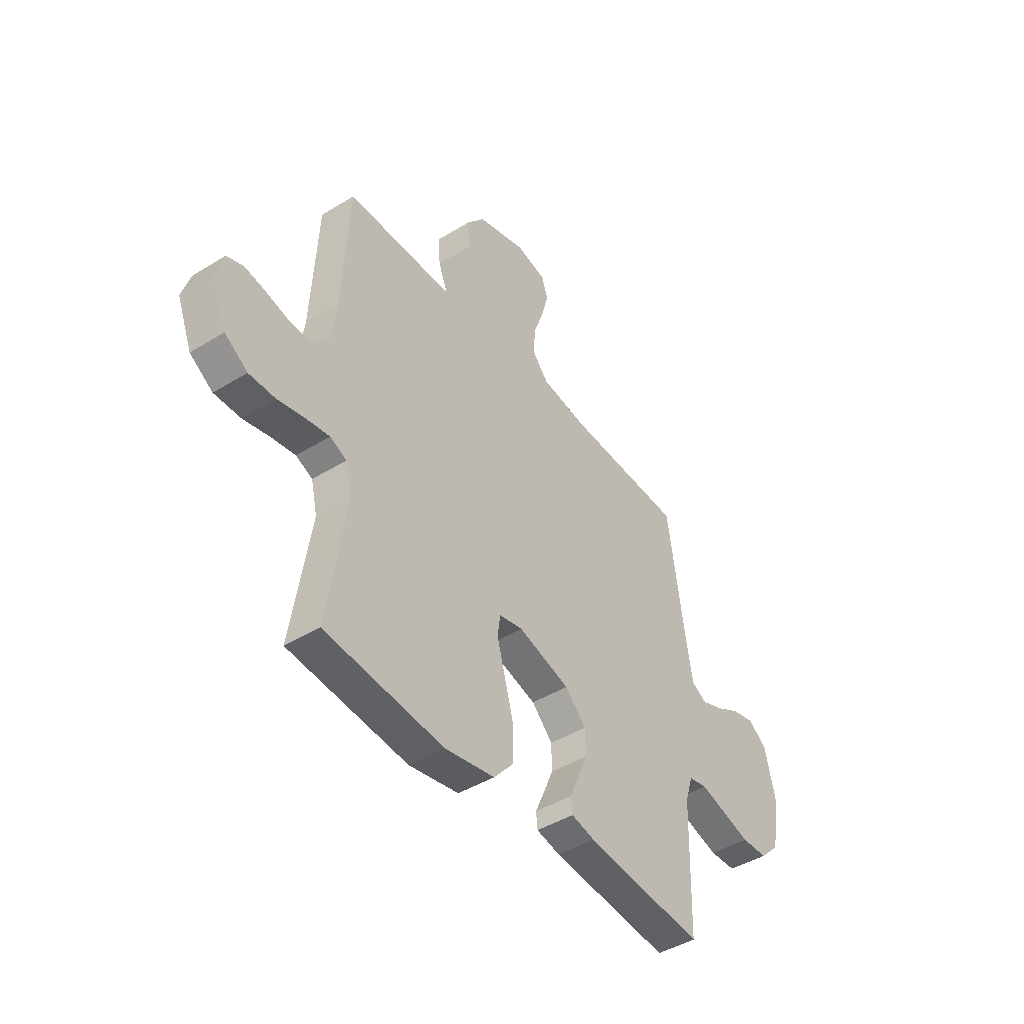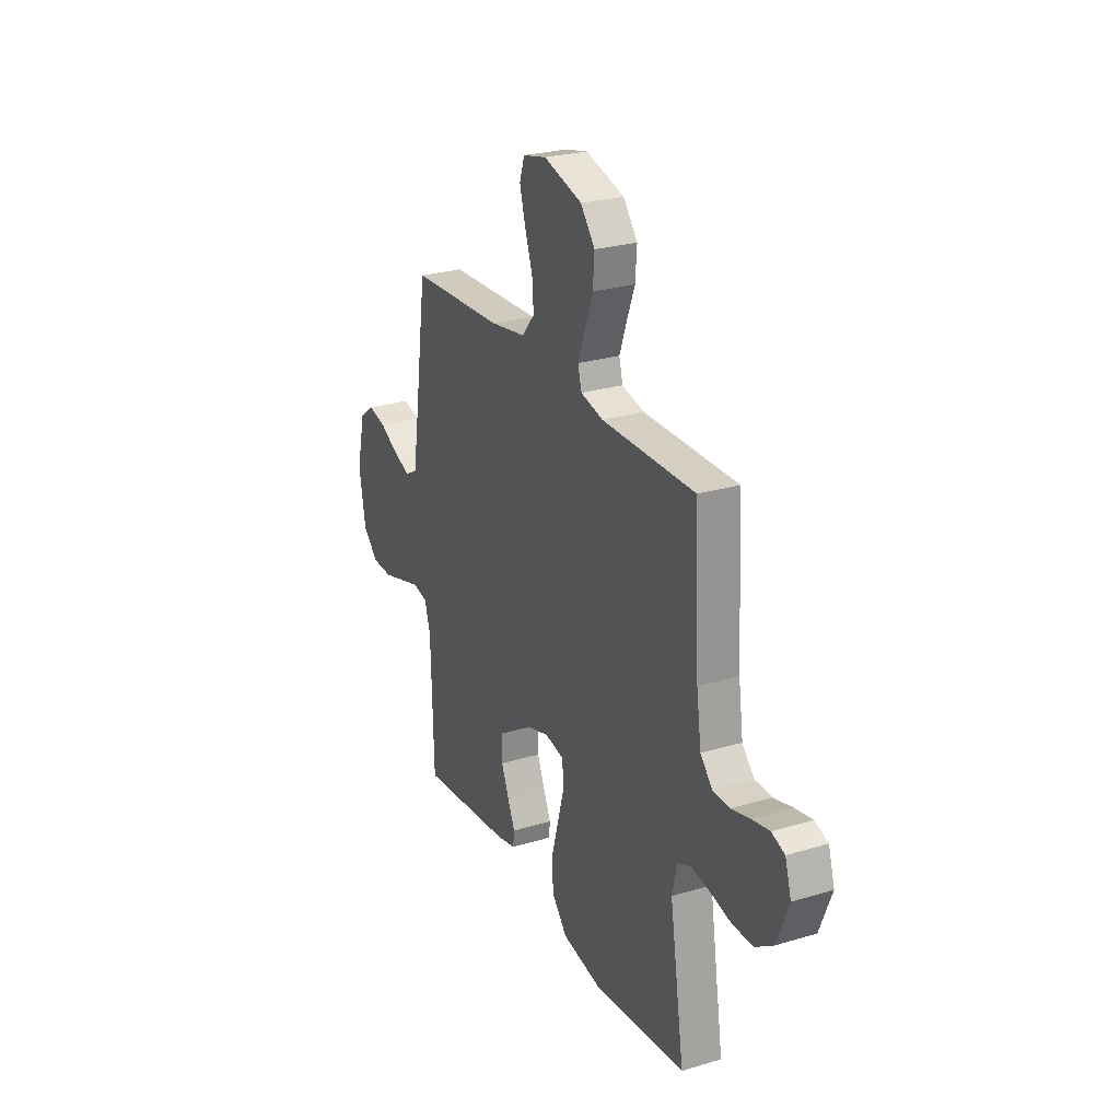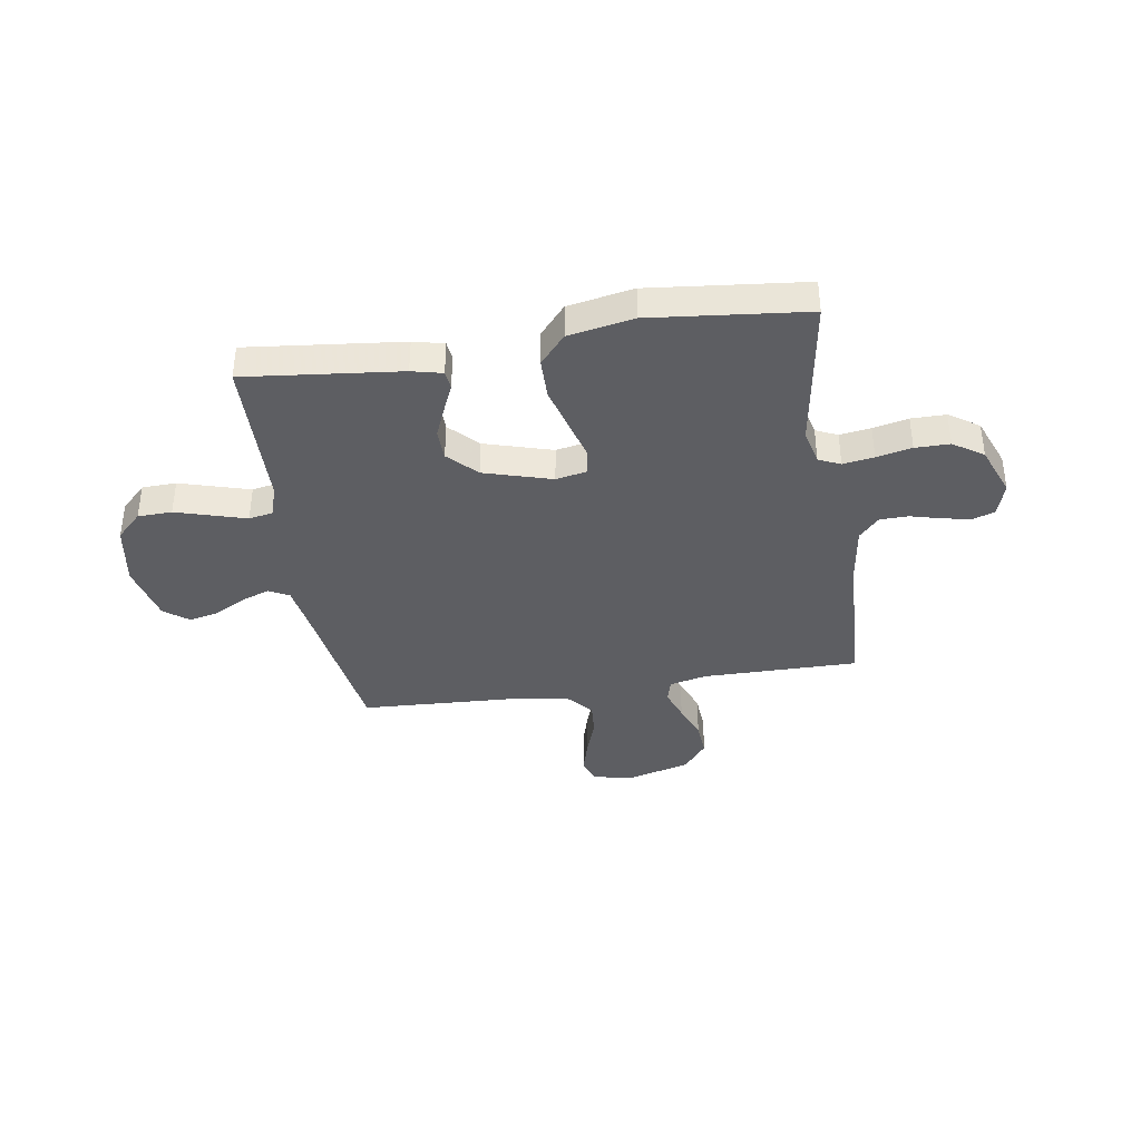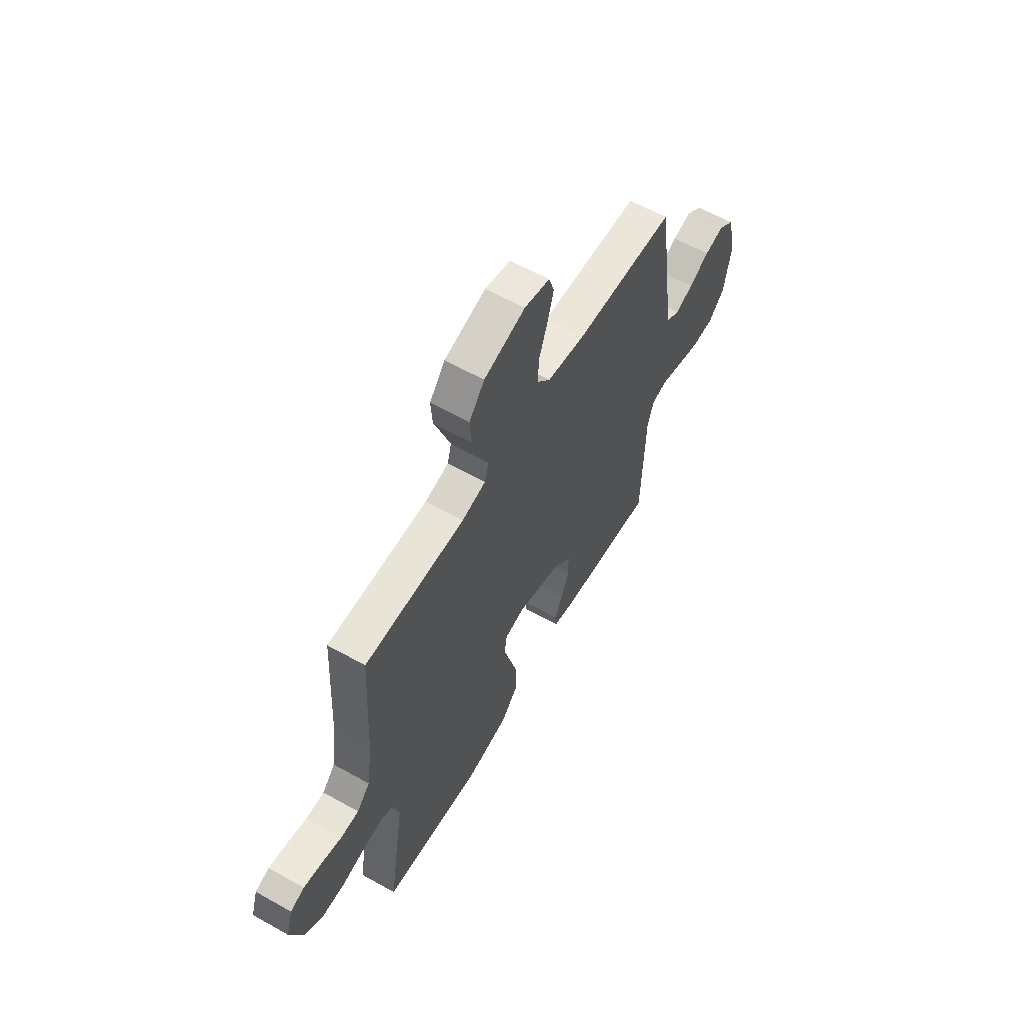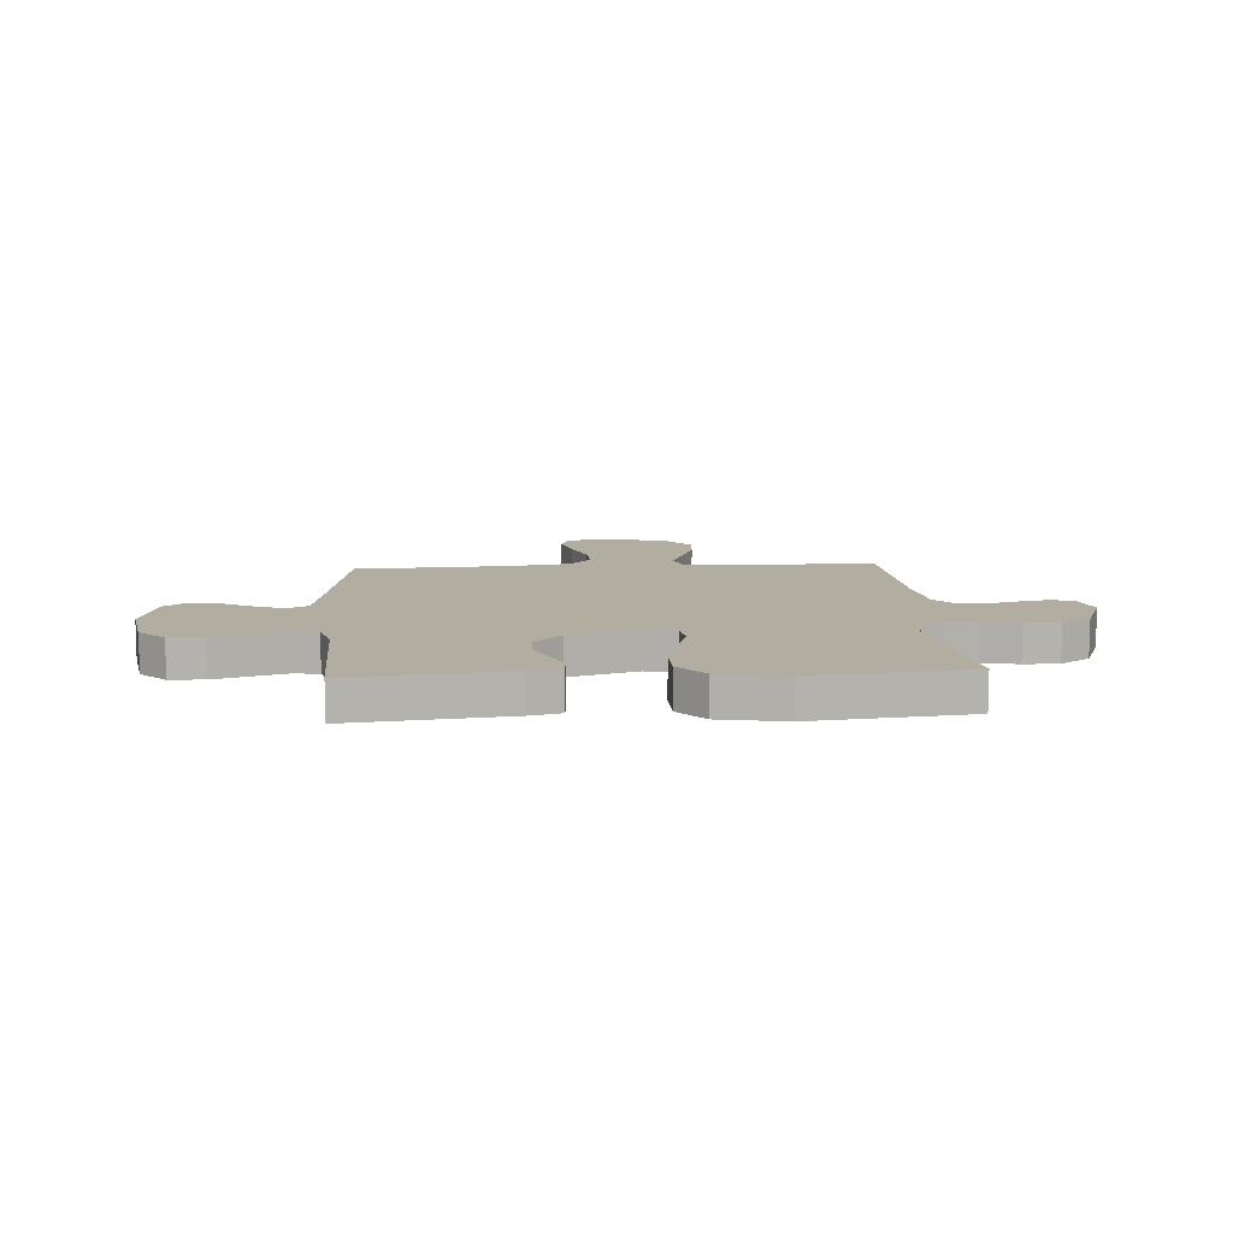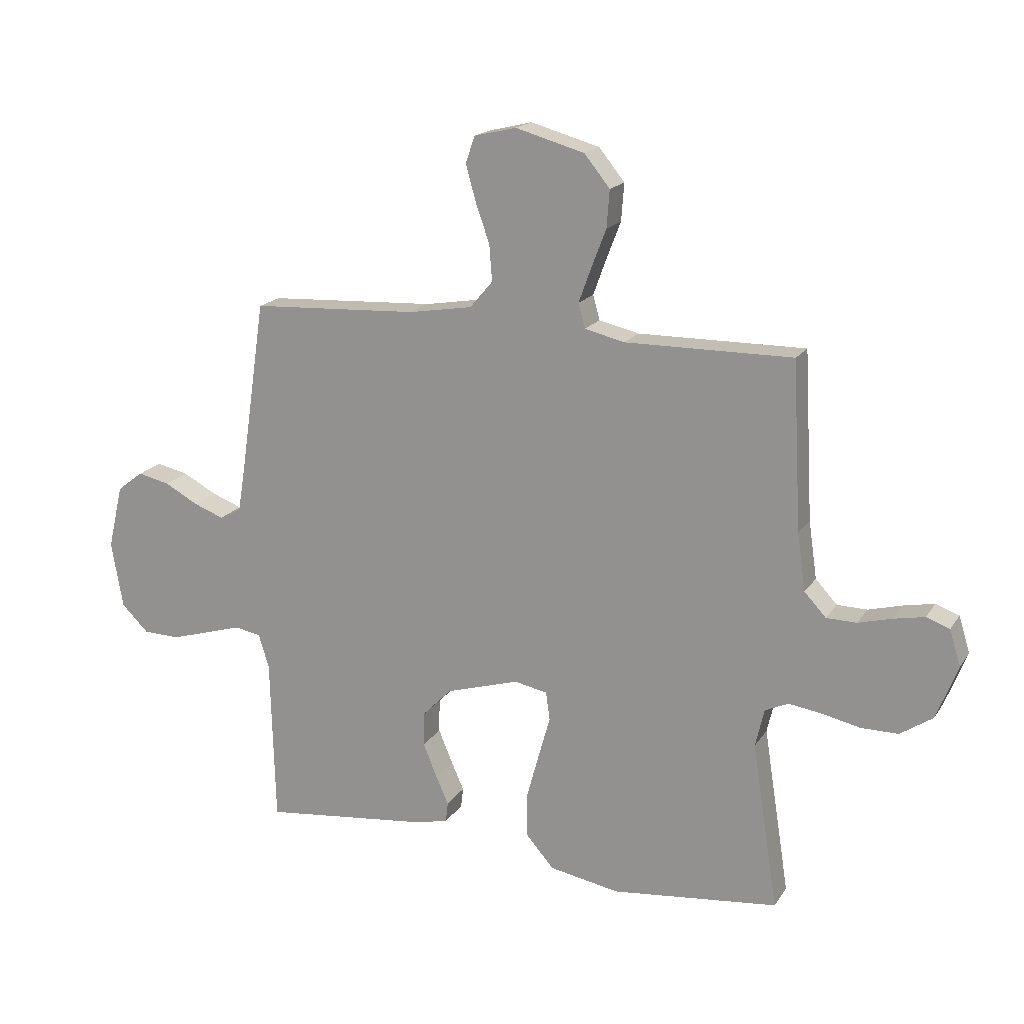
<metadata>
{"format":"obj","ext":"obj","renderer":"f3d","projection":"perspective","resolution":1024,"background":"white","views":[{"elev":-43.9,"azim":-54.0,"up":"+Z"},{"elev":26.1,"azim":-115.4,"up":"+Z"},{"elev":-38.3,"azim":-171.0,"up":"+Y"},{"elev":60.3,"azim":-60.2,"up":"+Z"},{"elev":10.5,"azim":176.2,"up":"+Y"},{"elev":17.7,"azim":-157.1,"up":"+Z"}]}
</metadata>
<code>
v 0.5 0.07 -0.5
v 0.2 0.07 -0.467
v 0.141 0.07 -0.453
v 0.137 0.07 -0.417
v 0.16 0.07 -0.365
v 0.185 0.07 -0.305
v 0.184 0.07 -0.244
v 0.131 0.07 -0.19
v 0 0.07 -0.151
v -0.06 0.07 -0.163
v -0.067 0.07 -0.214
v -0.046 0.07 -0.289
v -0.023 0.07 -0.373
v -0.024 0.07 -0.452
v -0.074 0.07 -0.509
v -0.2 0.07 -0.532
v -0.5 0.07 -0.5
v -0.453 0.07 -0.2
v -0.469 0.07 -0.131
v -0.511 0.07 -0.112
v -0.571 0.07 -0.121
v -0.639 0.07 -0.136
v -0.706 0.07 -0.136
v -0.764 0.07 -0.097
v -0.802 0.07 0
v -0.782 0.07 0.065
v -0.74 0.07 0.08
v -0.684 0.07 0.069
v -0.624 0.07 0.053
v -0.57 0.07 0.054
v -0.531 0.07 0.096
v -0.516 0.07 0.2
v -0.5 0.07 0.5
v -0.2 0.07 0.498
v -0.128 0.07 0.515
v -0.116 0.07 0.559
v -0.138 0.07 0.62
v -0.165 0.07 0.69
v -0.17 0.07 0.757
v -0.124 0.07 0.814
v 0 0.07 0.849
v 0.076 0.07 0.831
v 0.092 0.07 0.783
v 0.074 0.07 0.718
v 0.049 0.07 0.647
v 0.044 0.07 0.582
v 0.085 0.07 0.534
v 0.2 0.07 0.515
v 0.5 0.07 0.5
v 0.544 0.07 0.2
v 0.559 0.07 0.107
v 0.598 0.07 0.086
v 0.652 0.07 0.106
v 0.713 0.07 0.139
v 0.771 0.07 0.152
v 0.818 0.07 0.116
v 0.845 0.07 0
v 0.824 0.07 -0.12
v 0.775 0.07 -0.168
v 0.709 0.07 -0.17
v 0.638 0.07 -0.149
v 0.574 0.07 -0.13
v 0.527 0.07 -0.139
v 0.508 0.07 -0.2
v 0.5 0 -0.5
v 0.2 0 -0.467
v 0.141 0 -0.453
v 0.137 0 -0.417
v 0.16 0 -0.365
v 0.185 0 -0.305
v 0.184 0 -0.244
v 0.131 0 -0.19
v 0 0 -0.151
v -0.06 0 -0.163
v -0.067 0 -0.214
v -0.046 0 -0.289
v -0.023 0 -0.373
v -0.024 0 -0.452
v -0.074 0 -0.509
v -0.2 0 -0.532
v -0.5 0 -0.5
v -0.453 0 -0.2
v -0.469 0 -0.131
v -0.511 0 -0.112
v -0.571 0 -0.121
v -0.639 0 -0.136
v -0.706 0 -0.136
v -0.764 0 -0.097
v -0.802 0 0
v -0.782 0 0.065
v -0.74 0 0.08
v -0.684 0 0.069
v -0.624 0 0.053
v -0.57 0 0.054
v -0.531 0 0.096
v -0.516 0 0.2
v -0.5 0 0.5
v -0.2 0 0.498
v -0.128 0 0.515
v -0.116 0 0.559
v -0.138 0 0.62
v -0.165 0 0.69
v -0.17 0 0.757
v -0.124 0 0.814
v 0 0 0.849
v 0.076 0 0.831
v 0.092 0 0.783
v 0.074 0 0.718
v 0.049 0 0.647
v 0.044 0 0.582
v 0.085 0 0.534
v 0.2 0 0.515
v 0.5 0 0.5
v 0.544 0 0.2
v 0.559 0 0.107
v 0.598 0 0.086
v 0.652 0 0.106
v 0.713 0 0.139
v 0.771 0 0.152
v 0.818 0 0.116
v 0.845 0 0
v 0.824 0 -0.12
v 0.775 0 -0.168
v 0.709 0 -0.17
v 0.638 0 -0.149
v 0.574 0 -0.13
v 0.527 0 -0.139
v 0.508 0 -0.2
f 60 61 62
f 59 60 62
f 58 59 62
f 57 58 62
f 56 57 62
f 55 56 62
f 54 55 62
f 53 54 62
f 52 53 62 63
f 51 52 63
f 50 51 63 64
f 48 49 50 64
f 43 44 45
f 42 43 45
f 41 42 45
f 40 41 45
f 39 40 45
f 38 39 45
f 37 38 45
f 36 37 45 46
f 35 36 46 47
f 32 33 34
f 47 48 64
f 35 47 64
f 34 35 64
f 32 34 64
f 31 32 64
f 27 28 29
f 26 27 29
f 25 26 29
f 24 25 29
f 23 24 29
f 22 23 29
f 21 22 29
f 20 21 29 30
f 16 17 18
f 15 16 18
f 14 15 18
f 13 14 18
f 12 13 18
f 11 12 18
f 10 11 18 19
f 20 30 31
f 19 20 31
f 10 19 31
f 9 10 31
f 3 4 5
f 2 3 5
f 1 2 5
f 64 1 5
f 64 5 6
f 8 9 31 64
f 7 8 64
f 6 7 64
f 126 125 124
f 126 124 123
f 126 123 122
f 126 122 121
f 126 121 120
f 126 120 119
f 126 119 118
f 126 118 117
f 127 126 117 116
f 127 116 115
f 128 127 115 114
f 128 114 113 112
f 109 108 107
f 109 107 106
f 109 106 105
f 109 105 104
f 109 104 103
f 109 103 102
f 109 102 101
f 110 109 101 100
f 111 110 100 99
f 98 97 96
f 128 112 111
f 128 111 99
f 128 99 98
f 128 98 96
f 128 96 95
f 93 92 91
f 93 91 90
f 93 90 89
f 93 89 88
f 93 88 87
f 93 87 86
f 93 86 85
f 94 93 85 84
f 82 81 80
f 82 80 79
f 82 79 78
f 82 78 77
f 82 77 76
f 82 76 75
f 83 82 75 74
f 95 94 84
f 95 84 83
f 95 83 74
f 95 74 73
f 69 68 67
f 69 67 66
f 69 66 65
f 69 65 128
f 70 69 128
f 128 95 73 72
f 128 72 71
f 128 71 70
f 1 65 66 2
f 2 66 67 3
f 3 67 68 4
f 4 68 69 5
f 5 69 70 6
f 6 70 71 7
f 7 71 72 8
f 8 72 73 9
f 9 73 74 10
f 10 74 75 11
f 11 75 76 12
f 12 76 77 13
f 13 77 78 14
f 14 78 79 15
f 15 79 80 16
f 16 80 81 17
f 17 81 82 18
f 18 82 83 19
f 19 83 84 20
f 20 84 85 21
f 21 85 86 22
f 22 86 87 23
f 23 87 88 24
f 24 88 89 25
f 25 89 90 26
f 26 90 91 27
f 27 91 92 28
f 28 92 93 29
f 29 93 94 30
f 30 94 95 31
f 31 95 96 32
f 32 96 97 33
f 33 97 98 34
f 34 98 99 35
f 35 99 100 36
f 36 100 101 37
f 37 101 102 38
f 38 102 103 39
f 39 103 104 40
f 40 104 105 41
f 41 105 106 42
f 42 106 107 43
f 43 107 108 44
f 44 108 109 45
f 45 109 110 46
f 46 110 111 47
f 47 111 112 48
f 48 112 113 49
f 49 113 114 50
f 50 114 115 51
f 51 115 116 52
f 52 116 117 53
f 53 117 118 54
f 54 118 119 55
f 55 119 120 56
f 56 120 121 57
f 57 121 122 58
f 58 122 123 59
f 59 123 124 60
f 60 124 125 61
f 61 125 126 62
f 62 126 127 63
f 63 127 128 64
f 64 128 65 1

</code>
